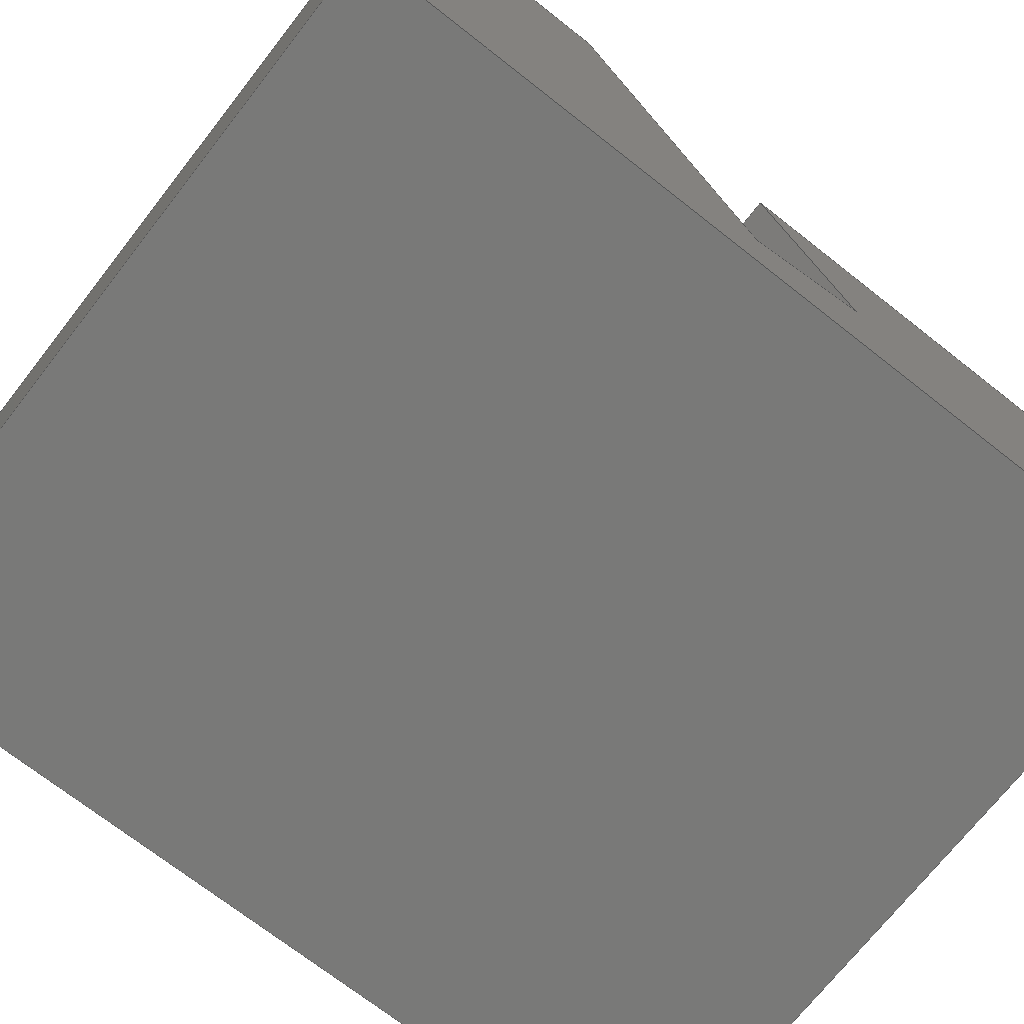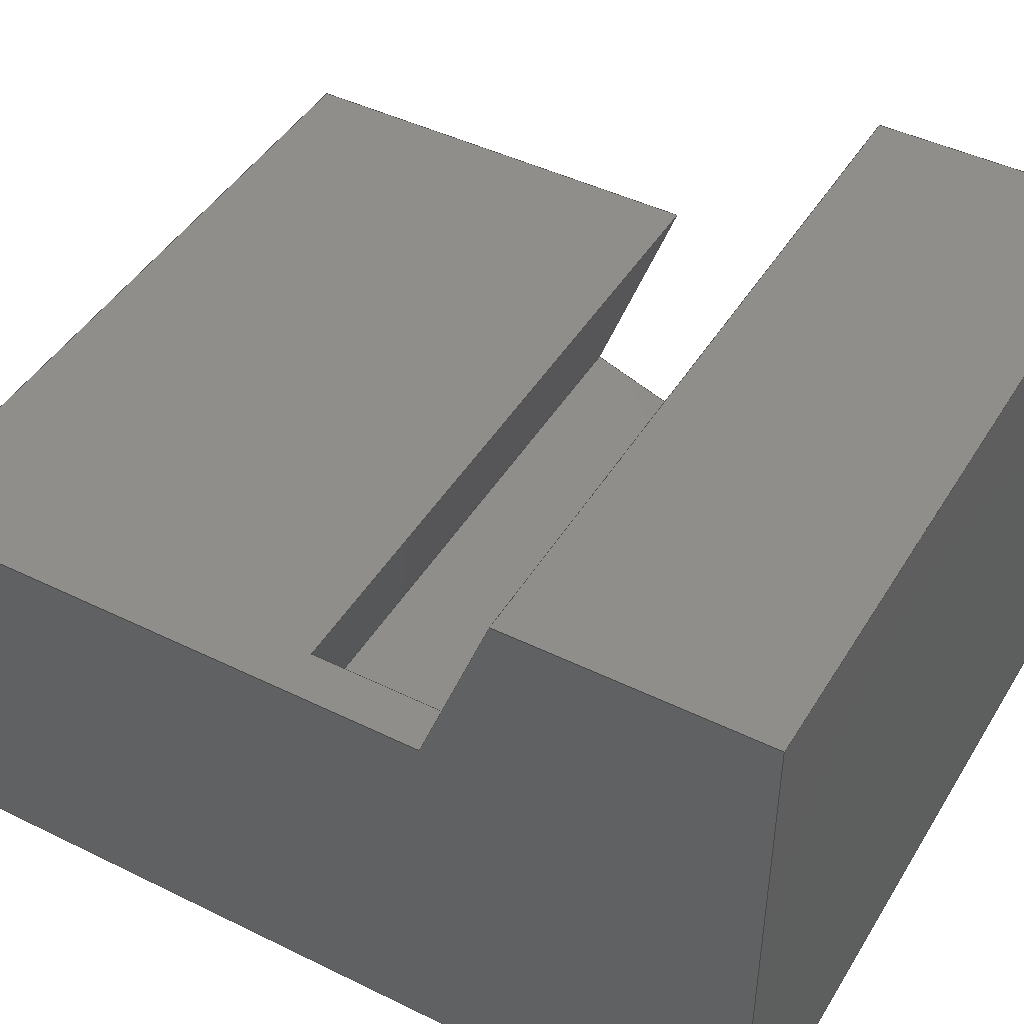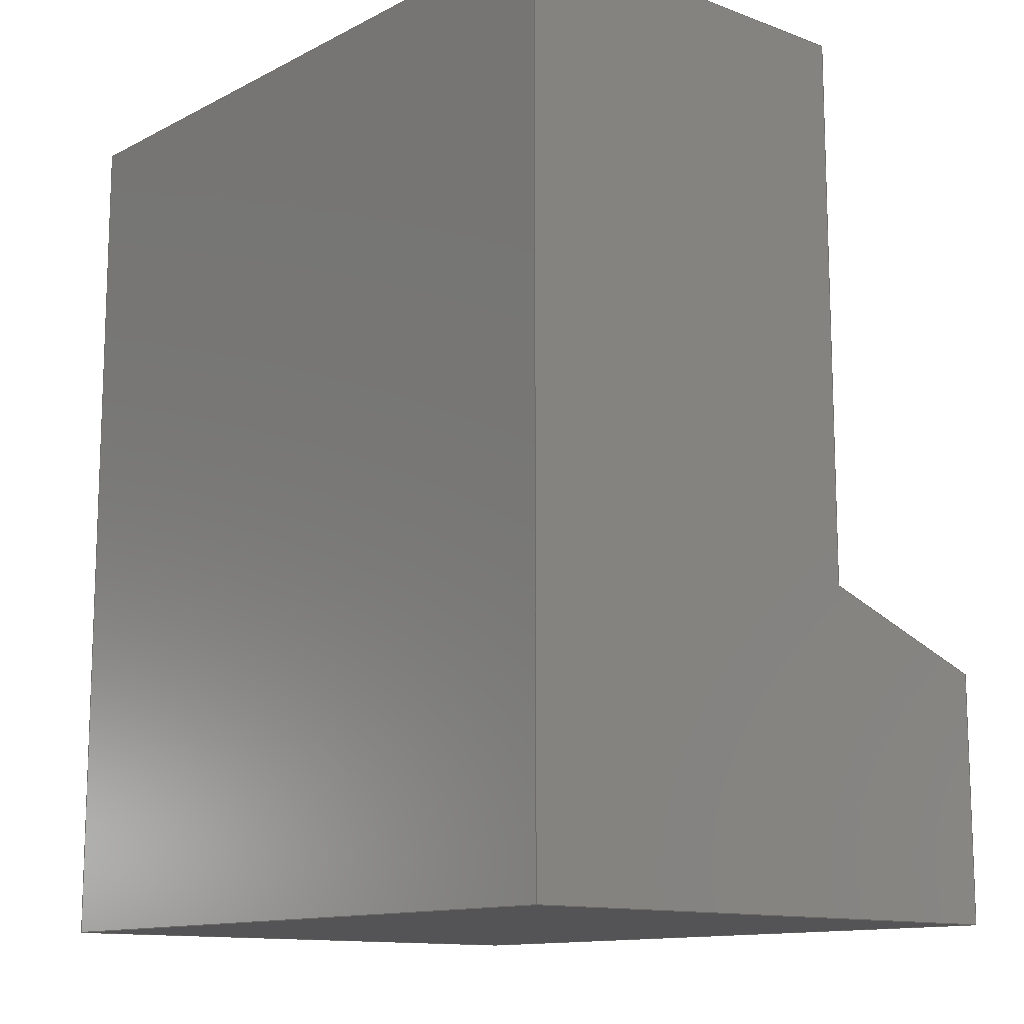
<metadata>
{"format":"step","ext":"step","renderer":"f3d","projection":"perspective","resolution":1024,"background":"white","views":[{"elev":-71.8,"azim":-128.1,"up":"+Y"},{"elev":45.1,"azim":119.6,"up":"+Y"},{"elev":-12.6,"azim":49.4,"up":"+Z"}]}
</metadata>
<code>
ISO-10303-21;
DATA;
#1=MECHANICAL_DESIGN_GEOMETRIC_PRESENTATION_REPRESENTATION('',(#4),#339);
#2=SHAPE_REPRESENTATION_RELATIONSHIP('SRR','None',#346,#3);
#3=ADVANCED_BREP_SHAPE_REPRESENTATION('',(#5),#338);
#4=STYLED_ITEM('',(#356),#5);
#5=MANIFOLD_SOLID_BREP('Body2',#203);
#6=FACE_OUTER_BOUND('',#17,.T.);
#7=FACE_OUTER_BOUND('',#18,.T.);
#8=FACE_OUTER_BOUND('',#19,.T.);
#9=FACE_OUTER_BOUND('',#20,.T.);
#10=FACE_OUTER_BOUND('',#21,.T.);
#11=FACE_OUTER_BOUND('',#22,.T.);
#12=FACE_OUTER_BOUND('',#23,.T.);
#13=FACE_OUTER_BOUND('',#24,.T.);
#14=FACE_OUTER_BOUND('',#25,.T.);
#15=FACE_OUTER_BOUND('',#26,.T.);
#16=FACE_OUTER_BOUND('',#27,.T.);
#17=EDGE_LOOP('',(#127,#128,#129,#130,#131,#132));
#18=EDGE_LOOP('',(#133,#134,#135,#136));
#19=EDGE_LOOP('',(#137,#138,#139,#140));
#20=EDGE_LOOP('',(#141,#142,#143,#144));
#21=EDGE_LOOP('',(#145,#146,#147,#148));
#22=EDGE_LOOP('',(#149,#150,#151,#152,#153,#154));
#23=EDGE_LOOP('',(#155,#156,#157,#158));
#24=EDGE_LOOP('',(#159,#160,#161,#162));
#25=EDGE_LOOP('',(#163,#164,#165,#166,#167,#168));
#26=EDGE_LOOP('',(#169,#170,#171,#172));
#27=EDGE_LOOP('',(#173,#174,#175,#176,#177,#178,#179,#180));
#28=LINE('',#283,#55);
#29=LINE('',#285,#56);
#30=LINE('',#287,#57);
#31=LINE('',#289,#58);
#32=LINE('',#291,#59);
#33=LINE('',#292,#60);
#34=LINE('',#296,#61);
#35=LINE('',#298,#62);
#36=LINE('',#300,#63);
#37=LINE('',#301,#64);
#38=LINE('',#305,#65);
#39=LINE('',#306,#66);
#40=LINE('',#307,#67);
#41=LINE('',#310,#68);
#42=LINE('',#311,#69);
#43=LINE('',#314,#70);
#44=LINE('',#315,#71);
#45=LINE('',#318,#72);
#46=LINE('',#319,#73);
#47=LINE('',#320,#74);
#48=LINE('',#323,#75);
#49=LINE('',#324,#76);
#50=LINE('',#327,#77);
#51=LINE('',#328,#78);
#52=LINE('',#331,#79);
#53=LINE('',#332,#80);
#54=LINE('',#334,#81);
#55=VECTOR('',#232,1);
#56=VECTOR('',#233,1);
#57=VECTOR('',#234,1);
#58=VECTOR('',#235,1);
#59=VECTOR('',#236,1);
#60=VECTOR('',#237,1);
#61=VECTOR('',#240,1);
#62=VECTOR('',#241,1);
#63=VECTOR('',#242,1);
#64=VECTOR('',#243,1);
#65=VECTOR('',#246,1);
#66=VECTOR('',#247,1);
#67=VECTOR('',#248,1);
#68=VECTOR('',#251,1);
#69=VECTOR('',#252,1);
#70=VECTOR('',#255,1);
#71=VECTOR('',#256,1);
#72=VECTOR('',#259,1);
#73=VECTOR('',#260,1);
#74=VECTOR('',#261,1);
#75=VECTOR('',#264,1);
#76=VECTOR('',#265,1);
#77=VECTOR('',#268,1);
#78=VECTOR('',#269,1);
#79=VECTOR('',#272,1);
#80=VECTOR('',#273,1);
#81=VECTOR('',#276,1);
#82=VERTEX_POINT('',#281);
#83=VERTEX_POINT('',#282);
#84=VERTEX_POINT('',#284);
#85=VERTEX_POINT('',#286);
#86=VERTEX_POINT('',#288);
#87=VERTEX_POINT('',#290);
#88=VERTEX_POINT('',#294);
#89=VERTEX_POINT('',#295);
#90=VERTEX_POINT('',#297);
#91=VERTEX_POINT('',#299);
#92=VERTEX_POINT('',#303);
#93=VERTEX_POINT('',#304);
#94=VERTEX_POINT('',#309);
#95=VERTEX_POINT('',#313);
#96=VERTEX_POINT('',#317);
#97=VERTEX_POINT('',#322);
#98=VERTEX_POINT('',#326);
#99=VERTEX_POINT('',#330);
#100=EDGE_CURVE('',#82,#83,#28,.T.);
#101=EDGE_CURVE('',#83,#84,#29,.T.);
#102=EDGE_CURVE('',#84,#85,#30,.T.);
#103=EDGE_CURVE('',#85,#86,#31,.T.);
#104=EDGE_CURVE('',#86,#87,#32,.T.);
#105=EDGE_CURVE('',#87,#82,#33,.T.);
#106=EDGE_CURVE('',#88,#89,#34,.T.);
#107=EDGE_CURVE('',#90,#89,#35,.T.);
#108=EDGE_CURVE('',#90,#91,#36,.T.);
#109=EDGE_CURVE('',#91,#88,#37,.T.);
#110=EDGE_CURVE('',#92,#93,#38,.T.);
#111=EDGE_CURVE('',#93,#85,#39,.T.);
#112=EDGE_CURVE('',#92,#84,#40,.T.);
#113=EDGE_CURVE('',#94,#92,#41,.T.);
#114=EDGE_CURVE('',#94,#83,#42,.T.);
#115=EDGE_CURVE('',#95,#94,#43,.T.);
#116=EDGE_CURVE('',#95,#82,#44,.T.);
#117=EDGE_CURVE('',#96,#95,#45,.T.);
#118=EDGE_CURVE('',#90,#87,#46,.T.);
#119=EDGE_CURVE('',#96,#89,#47,.T.);
#120=EDGE_CURVE('',#97,#96,#48,.T.);
#121=EDGE_CURVE('',#97,#88,#49,.T.);
#122=EDGE_CURVE('',#98,#97,#50,.T.);
#123=EDGE_CURVE('',#98,#91,#51,.T.);
#124=EDGE_CURVE('',#99,#98,#52,.T.);
#125=EDGE_CURVE('',#99,#86,#53,.T.);
#126=EDGE_CURVE('',#93,#99,#54,.T.);
#127=ORIENTED_EDGE('',*,*,#100,.T.);
#128=ORIENTED_EDGE('',*,*,#101,.T.);
#129=ORIENTED_EDGE('',*,*,#102,.T.);
#130=ORIENTED_EDGE('',*,*,#103,.T.);
#131=ORIENTED_EDGE('',*,*,#104,.T.);
#132=ORIENTED_EDGE('',*,*,#105,.T.);
#133=ORIENTED_EDGE('',*,*,#106,.T.);
#134=ORIENTED_EDGE('',*,*,#107,.F.);
#135=ORIENTED_EDGE('',*,*,#108,.T.);
#136=ORIENTED_EDGE('',*,*,#109,.T.);
#137=ORIENTED_EDGE('',*,*,#110,.T.);
#138=ORIENTED_EDGE('',*,*,#111,.T.);
#139=ORIENTED_EDGE('',*,*,#102,.F.);
#140=ORIENTED_EDGE('',*,*,#112,.F.);
#141=ORIENTED_EDGE('',*,*,#113,.T.);
#142=ORIENTED_EDGE('',*,*,#112,.T.);
#143=ORIENTED_EDGE('',*,*,#101,.F.);
#144=ORIENTED_EDGE('',*,*,#114,.F.);
#145=ORIENTED_EDGE('',*,*,#115,.T.);
#146=ORIENTED_EDGE('',*,*,#114,.T.);
#147=ORIENTED_EDGE('',*,*,#100,.F.);
#148=ORIENTED_EDGE('',*,*,#116,.F.);
#149=ORIENTED_EDGE('',*,*,#117,.T.);
#150=ORIENTED_EDGE('',*,*,#116,.T.);
#151=ORIENTED_EDGE('',*,*,#105,.F.);
#152=ORIENTED_EDGE('',*,*,#118,.F.);
#153=ORIENTED_EDGE('',*,*,#107,.T.);
#154=ORIENTED_EDGE('',*,*,#119,.F.);
#155=ORIENTED_EDGE('',*,*,#120,.T.);
#156=ORIENTED_EDGE('',*,*,#119,.T.);
#157=ORIENTED_EDGE('',*,*,#106,.F.);
#158=ORIENTED_EDGE('',*,*,#121,.F.);
#159=ORIENTED_EDGE('',*,*,#122,.T.);
#160=ORIENTED_EDGE('',*,*,#121,.T.);
#161=ORIENTED_EDGE('',*,*,#109,.F.);
#162=ORIENTED_EDGE('',*,*,#123,.F.);
#163=ORIENTED_EDGE('',*,*,#124,.T.);
#164=ORIENTED_EDGE('',*,*,#123,.T.);
#165=ORIENTED_EDGE('',*,*,#108,.F.);
#166=ORIENTED_EDGE('',*,*,#118,.T.);
#167=ORIENTED_EDGE('',*,*,#104,.F.);
#168=ORIENTED_EDGE('',*,*,#125,.F.);
#169=ORIENTED_EDGE('',*,*,#126,.T.);
#170=ORIENTED_EDGE('',*,*,#125,.T.);
#171=ORIENTED_EDGE('',*,*,#103,.F.);
#172=ORIENTED_EDGE('',*,*,#111,.F.);
#173=ORIENTED_EDGE('',*,*,#126,.F.);
#174=ORIENTED_EDGE('',*,*,#110,.F.);
#175=ORIENTED_EDGE('',*,*,#113,.F.);
#176=ORIENTED_EDGE('',*,*,#115,.F.);
#177=ORIENTED_EDGE('',*,*,#117,.F.);
#178=ORIENTED_EDGE('',*,*,#120,.F.);
#179=ORIENTED_EDGE('',*,*,#122,.F.);
#180=ORIENTED_EDGE('',*,*,#124,.F.);
#181=PLANE('',#217);
#182=PLANE('',#218);
#183=PLANE('',#219);
#184=PLANE('',#220);
#185=PLANE('',#221);
#186=PLANE('',#222);
#187=PLANE('',#223);
#188=PLANE('',#224);
#189=PLANE('',#225);
#190=PLANE('',#226);
#191=PLANE('',#227);
#192=ADVANCED_FACE('',(#6),#181,.T.);
#193=ADVANCED_FACE('',(#7),#182,.F.);
#194=ADVANCED_FACE('',(#8),#183,.T.);
#195=ADVANCED_FACE('',(#9),#184,.T.);
#196=ADVANCED_FACE('',(#10),#185,.T.);
#197=ADVANCED_FACE('',(#11),#186,.T.);
#198=ADVANCED_FACE('',(#12),#187,.T.);
#199=ADVANCED_FACE('',(#13),#188,.T.);
#200=ADVANCED_FACE('',(#14),#189,.T.);
#201=ADVANCED_FACE('',(#15),#190,.T.);
#202=ADVANCED_FACE('',(#16),#191,.F.);
#203=CLOSED_SHELL('',(#192,#193,#194,#195,#196,#197,#198,#199,#200,#201,
#202));
#204=DERIVED_UNIT_ELEMENT(#206,1);
#205=DERIVED_UNIT_ELEMENT(#341,3);
#206=(
MASS_UNIT()
NAMED_UNIT(*)
SI_UNIT(.KILO.,.GRAM.)
);
#207=DERIVED_UNIT((#204,#205));
#208=MEASURE_REPRESENTATION_ITEM('density measure',
POSITIVE_RATIO_MEASURE(7850),#207);
#209=PROPERTY_DEFINITION_REPRESENTATION(#214,#211);
#210=PROPERTY_DEFINITION_REPRESENTATION(#215,#212);
#211=REPRESENTATION('material name',(#213),#338);
#212=REPRESENTATION('density',(#208),#338);
#213=DESCRIPTIVE_REPRESENTATION_ITEM('Steel','Steel');
#214=PROPERTY_DEFINITION('material property','material name',#348);
#215=PROPERTY_DEFINITION('material property','density of part',#348);
#216=AXIS2_PLACEMENT_3D('placement',#279,#228,#229);
#217=AXIS2_PLACEMENT_3D('',#280,#230,#231);
#218=AXIS2_PLACEMENT_3D('',#293,#238,#239);
#219=AXIS2_PLACEMENT_3D('',#302,#244,#245);
#220=AXIS2_PLACEMENT_3D('',#308,#249,#250);
#221=AXIS2_PLACEMENT_3D('',#312,#253,#254);
#222=AXIS2_PLACEMENT_3D('',#316,#257,#258);
#223=AXIS2_PLACEMENT_3D('',#321,#262,#263);
#224=AXIS2_PLACEMENT_3D('',#325,#266,#267);
#225=AXIS2_PLACEMENT_3D('',#329,#270,#271);
#226=AXIS2_PLACEMENT_3D('',#333,#274,#275);
#227=AXIS2_PLACEMENT_3D('',#335,#277,#278);
#228=DIRECTION('axis',(0,0,1));
#229=DIRECTION('refdir',(1,0,0));
#230=DIRECTION('center_axis',(1,0,0));
#231=DIRECTION('ref_axis',(0,0,-1));
#232=DIRECTION('',(0,-1,0));
#233=DIRECTION('',(0,9.26e-17,-1));
#234=DIRECTION('',(0,1,-7.031e-17));
#235=DIRECTION('',(0,0,1));
#236=DIRECTION('',(0,-0.9397,0.342));
#237=DIRECTION('',(0,0,1));
#238=DIRECTION('center_axis',(1,0,0));
#239=DIRECTION('ref_axis',(0,0,-1));
#240=DIRECTION('',(0,0.9397,-0.342));
#241=DIRECTION('',(0,0,1));
#242=DIRECTION('',(0,-0.9397,0.342));
#243=DIRECTION('',(0,0.342,0.9397));
#244=DIRECTION('center_axis',(0,-7.031e-17,-1));
#245=DIRECTION('ref_axis',(0,1,-7.031e-17));
#246=DIRECTION('',(0,1,-7.031e-17));
#247=DIRECTION('',(1,0,0));
#248=DIRECTION('',(1,0,0));
#249=DIRECTION('center_axis',(0,-1,-4.051e-17));
#250=DIRECTION('ref_axis',(0,4.051e-17,-1));
#251=DIRECTION('',(0,4.051e-17,-1));
#252=DIRECTION('',(1,0,0));
#253=DIRECTION('center_axis',(0,0,1));
#254=DIRECTION('ref_axis',(0,-1,0));
#255=DIRECTION('',(0,-1,0));
#256=DIRECTION('',(1,0,0));
#257=DIRECTION('center_axis',(0,1,0));
#258=DIRECTION('ref_axis',(0,0,1));
#259=DIRECTION('',(0,0,1));
#260=DIRECTION('',(1,0,0));
#261=DIRECTION('',(1,0,0));
#262=DIRECTION('center_axis',(0,-0.342,-0.9397));
#263=DIRECTION('ref_axis',(0,0.9397,-0.342));
#264=DIRECTION('',(0,0.9397,-0.342));
#265=DIRECTION('',(1,0,0));
#266=DIRECTION('center_axis',(0,0.9397,-0.342));
#267=DIRECTION('ref_axis',(0,0.342,0.9397));
#268=DIRECTION('',(0,0.342,0.9397));
#269=DIRECTION('',(1,0,0));
#270=DIRECTION('center_axis',(0,0.342,0.9397));
#271=DIRECTION('ref_axis',(0,-0.9397,0.342));
#272=DIRECTION('',(0,-0.9397,0.342));
#273=DIRECTION('',(1,0,0));
#274=DIRECTION('center_axis',(0,1,0));
#275=DIRECTION('ref_axis',(0,0,1));
#276=DIRECTION('',(0,0,1));
#277=DIRECTION('center_axis',(1,0,0));
#278=DIRECTION('ref_axis',(0,0,-1));
#279=CARTESIAN_POINT('',(0,0,0));
#280=CARTESIAN_POINT('Origin',(8.044,3.342,1.204));
#281=CARTESIAN_POINT('',(8.044,4.443,6));
#282=CARTESIAN_POINT('',(8.044,0.1835,6));
#283=CARTESIAN_POINT('',(8.044,4.443,6));
#284=CARTESIAN_POINT('',(8.044,0.1835,-3.591));
#285=CARTESIAN_POINT('',(8.044,0.1835,6));
#286=CARTESIAN_POINT('',(8.044,6.5,-3.591));
#287=CARTESIAN_POINT('',(8.044,0.1835,-3.591));
#288=CARTESIAN_POINT('',(8.044,6.5,-0.8631));
#289=CARTESIAN_POINT('',(8.044,6.5,-3.591));
#290=CARTESIAN_POINT('',(8.044,4.443,-0.1145));
#291=CARTESIAN_POINT('',(8.044,6.5,-0.8631));
#292=CARTESIAN_POINT('',(8.044,4.443,1.372));
#293=CARTESIAN_POINT('Origin',(7.544,3.342,1.204));
#294=CARTESIAN_POINT('',(7.544,1.931,2.286));
#295=CARTESIAN_POINT('',(7.544,4.443,1.372));
#296=CARTESIAN_POINT('',(7.544,1.931,2.286));
#297=CARTESIAN_POINT('',(7.544,4.443,-0.1145));
#298=CARTESIAN_POINT('',(7.544,4.443,1.372));
#299=CARTESIAN_POINT('',(7.544,1.454,0.9737));
#300=CARTESIAN_POINT('',(7.544,6.5,-0.8631));
#301=CARTESIAN_POINT('',(7.544,1.454,0.9737));
#302=CARTESIAN_POINT('Origin',(0,0.1835,-3.591));
#303=CARTESIAN_POINT('',(0,0.1835,-3.591));
#304=CARTESIAN_POINT('',(0,6.5,-3.591));
#305=CARTESIAN_POINT('',(0,0.1835,-3.591));
#306=CARTESIAN_POINT('',(0,6.5,-3.591));
#307=CARTESIAN_POINT('',(0,0.1835,-3.591));
#308=CARTESIAN_POINT('Origin',(0,0.1835,6));
#309=CARTESIAN_POINT('',(0,0.1835,6));
#310=CARTESIAN_POINT('',(0,0.1835,6));
#311=CARTESIAN_POINT('',(0,0.1835,6));
#312=CARTESIAN_POINT('Origin',(0,4.443,6));
#313=CARTESIAN_POINT('',(0,4.443,6));
#314=CARTESIAN_POINT('',(0,4.443,6));
#315=CARTESIAN_POINT('',(0,4.443,6));
#316=CARTESIAN_POINT('Origin',(0,4.443,1.372));
#317=CARTESIAN_POINT('',(0,4.443,1.372));
#318=CARTESIAN_POINT('',(0,4.443,1.372));
#319=CARTESIAN_POINT('',(7.544,4.443,-0.1145));
#320=CARTESIAN_POINT('',(0,4.443,1.372));
#321=CARTESIAN_POINT('Origin',(0,1.931,2.286));
#322=CARTESIAN_POINT('',(0,1.931,2.286));
#323=CARTESIAN_POINT('',(0,1.931,2.286));
#324=CARTESIAN_POINT('',(0,1.931,2.286));
#325=CARTESIAN_POINT('Origin',(0,1.454,0.9737));
#326=CARTESIAN_POINT('',(0,1.454,0.9737));
#327=CARTESIAN_POINT('',(0,1.454,0.9737));
#328=CARTESIAN_POINT('',(0,1.454,0.9737));
#329=CARTESIAN_POINT('Origin',(0,6.5,-0.8631));
#330=CARTESIAN_POINT('',(0,6.5,-0.8631));
#331=CARTESIAN_POINT('',(0,6.5,-0.8631));
#332=CARTESIAN_POINT('',(0,6.5,-0.8631));
#333=CARTESIAN_POINT('Origin',(0,6.5,-3.591));
#334=CARTESIAN_POINT('',(0,6.5,-3.591));
#335=CARTESIAN_POINT('Origin',(0,3.342,1.204));
#336=UNCERTAINTY_MEASURE_WITH_UNIT(LENGTH_MEASURE(0.001),#340,
'DISTANCE_ACCURACY_VALUE',
'Maximum model space distance between geometric entities at asserted c
onnectivities');
#337=UNCERTAINTY_MEASURE_WITH_UNIT(LENGTH_MEASURE(0.001),#340,
'DISTANCE_ACCURACY_VALUE',
'Maximum model space distance between geometric entities at asserted c
onnectivities');
#338=(
GEOMETRIC_REPRESENTATION_CONTEXT(3)
GLOBAL_UNCERTAINTY_ASSIGNED_CONTEXT((#336))
GLOBAL_UNIT_ASSIGNED_CONTEXT((#340,#342,#343))
REPRESENTATION_CONTEXT('','3D')
);
#339=(
GEOMETRIC_REPRESENTATION_CONTEXT(3)
GLOBAL_UNCERTAINTY_ASSIGNED_CONTEXT((#337))
GLOBAL_UNIT_ASSIGNED_CONTEXT((#340,#342,#343))
REPRESENTATION_CONTEXT('','3D')
);
#340=(
LENGTH_UNIT()
NAMED_UNIT(*)
SI_UNIT(.CENTI.,.METRE.)
);
#341=(
LENGTH_UNIT()
NAMED_UNIT(*)
SI_UNIT($,.METRE.)
);
#342=(
NAMED_UNIT(*)
PLANE_ANGLE_UNIT()
SI_UNIT($,.RADIAN.)
);
#343=(
NAMED_UNIT(*)
SI_UNIT($,.STERADIAN.)
SOLID_ANGLE_UNIT()
);
#344=SHAPE_DEFINITION_REPRESENTATION(#345,#346);
#345=PRODUCT_DEFINITION_SHAPE('',$,#348);
#346=SHAPE_REPRESENTATION('',(#216),#338);
#347=PRODUCT_DEFINITION_CONTEXT('part definition',#352,'design');
#348=PRODUCT_DEFINITION('Untitled','Untitled',#349,#347);
#349=PRODUCT_DEFINITION_FORMATION('',$,#354);
#350=PRODUCT_RELATED_PRODUCT_CATEGORY('Untitled','Untitled',(#354));
#351=APPLICATION_PROTOCOL_DEFINITION('international standard',
'automotive_design',2009,#352);
#352=APPLICATION_CONTEXT(
'Core Data for Automotive Mechanical Design Process');
#353=PRODUCT_CONTEXT('part definition',#352,'mechanical');
#354=PRODUCT('Untitled','Untitled',$,(#353));
#355=PRESENTATION_STYLE_ASSIGNMENT((#357));
#356=PRESENTATION_STYLE_ASSIGNMENT((#358));
#357=SURFACE_STYLE_USAGE(.BOTH.,#359);
#358=SURFACE_STYLE_USAGE(.BOTH.,#360);
#359=SURFACE_SIDE_STYLE('',(#361));
#360=SURFACE_SIDE_STYLE('',(#362));
#361=SURFACE_STYLE_FILL_AREA(#363);
#362=SURFACE_STYLE_FILL_AREA(#364);
#363=FILL_AREA_STYLE('Steel - Satin',(#365));
#364=FILL_AREA_STYLE('ABS (White)',(#366));
#365=FILL_AREA_STYLE_COLOUR('Steel - Satin',#367);
#366=FILL_AREA_STYLE_COLOUR('ABS (White)',#368);
#367=COLOUR_RGB('Steel - Satin',0.6275,0.6275,0.6275);
#368=COLOUR_RGB('ABS (White)',0.05882,0.8784,0.1569);
ENDSEC;
END-ISO-10303-21;

</code>
